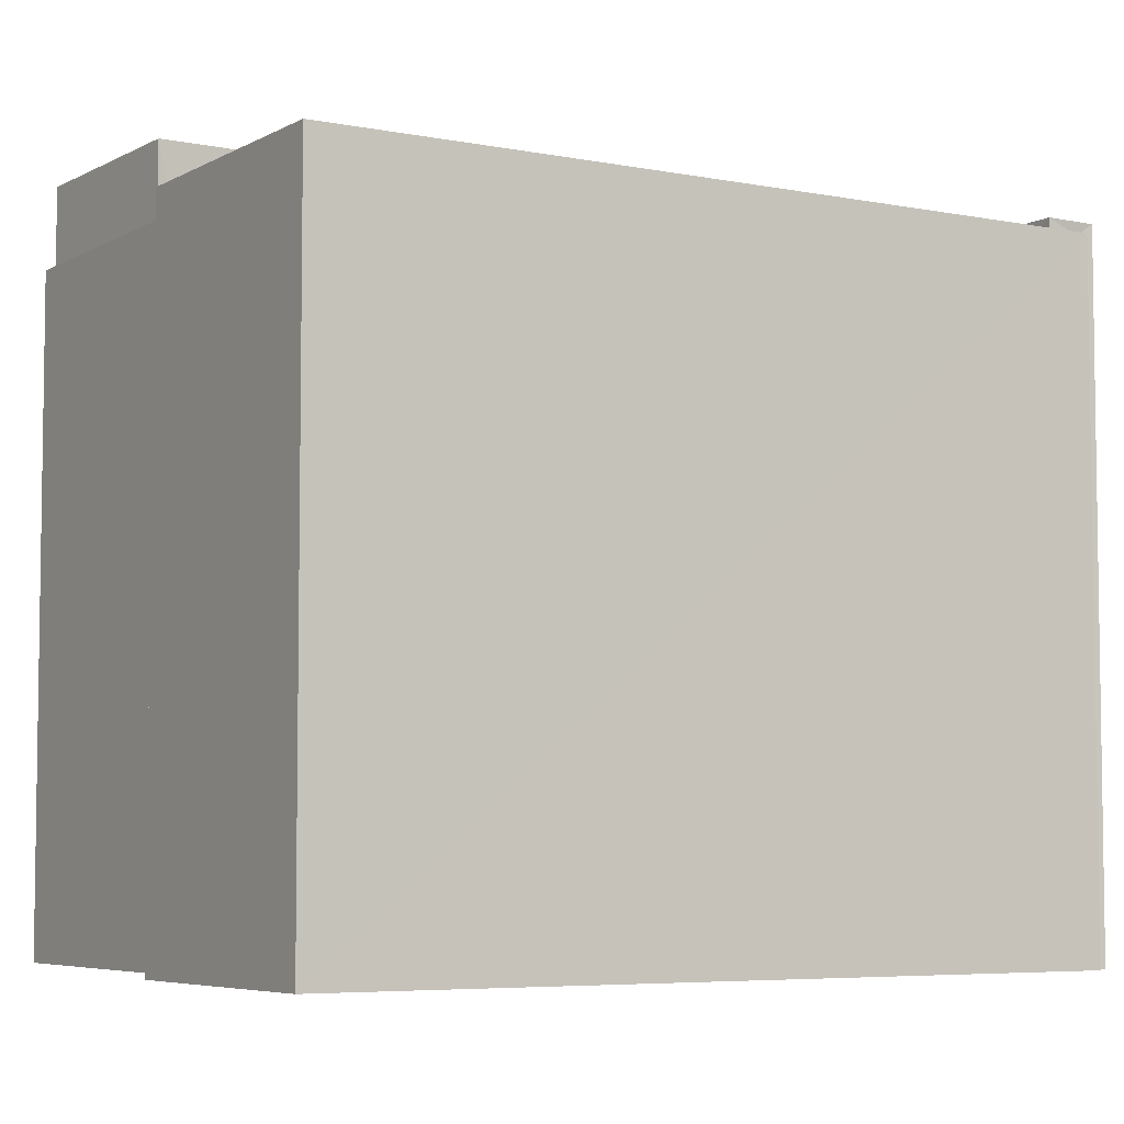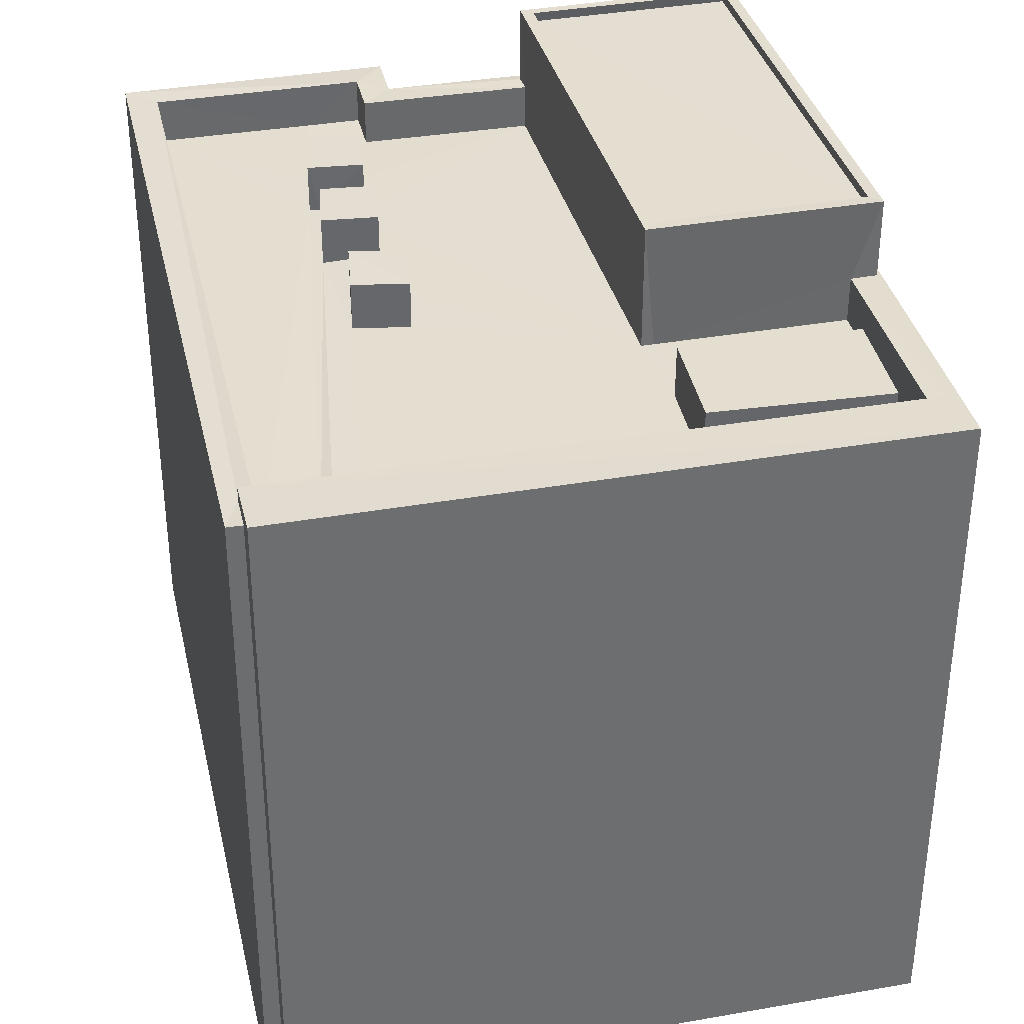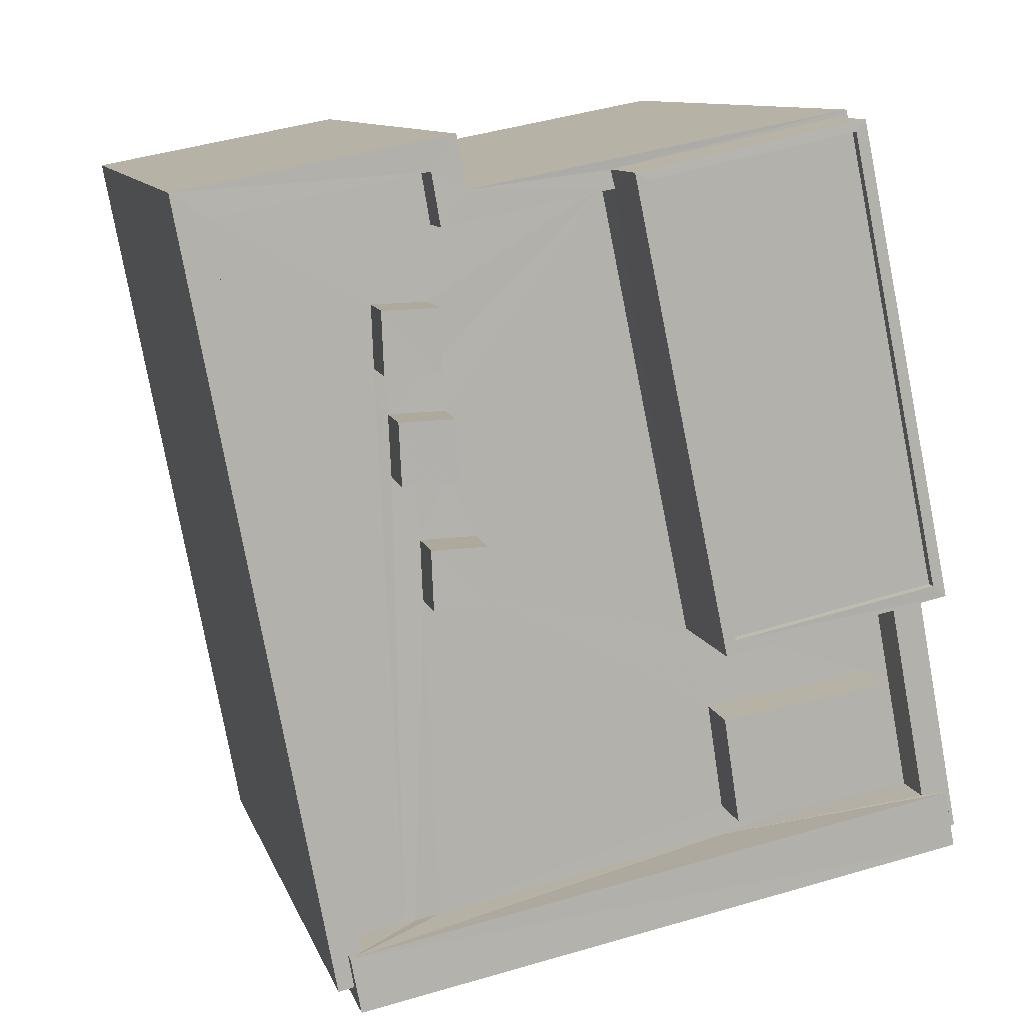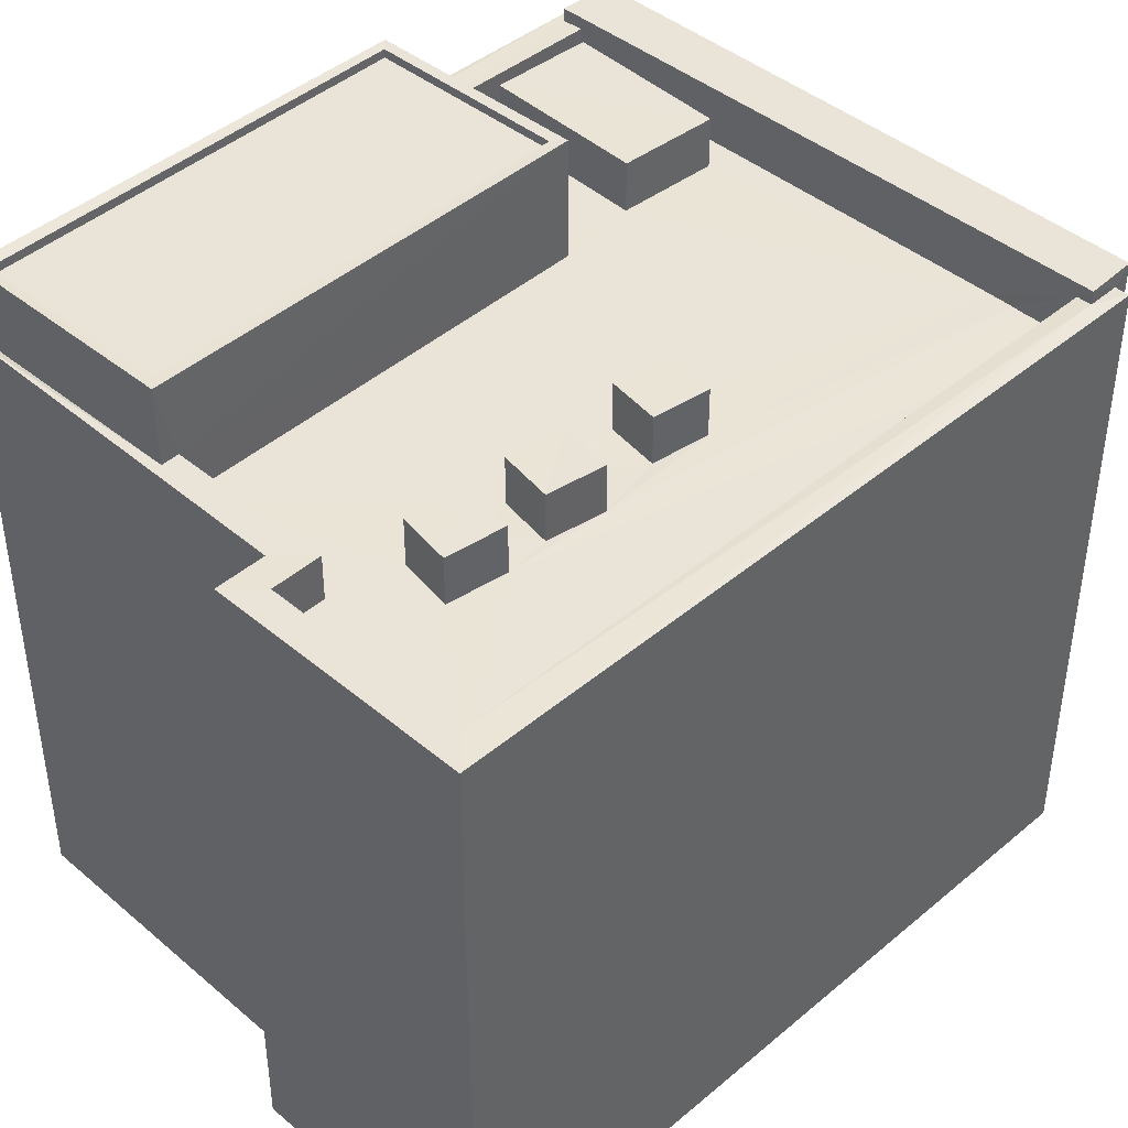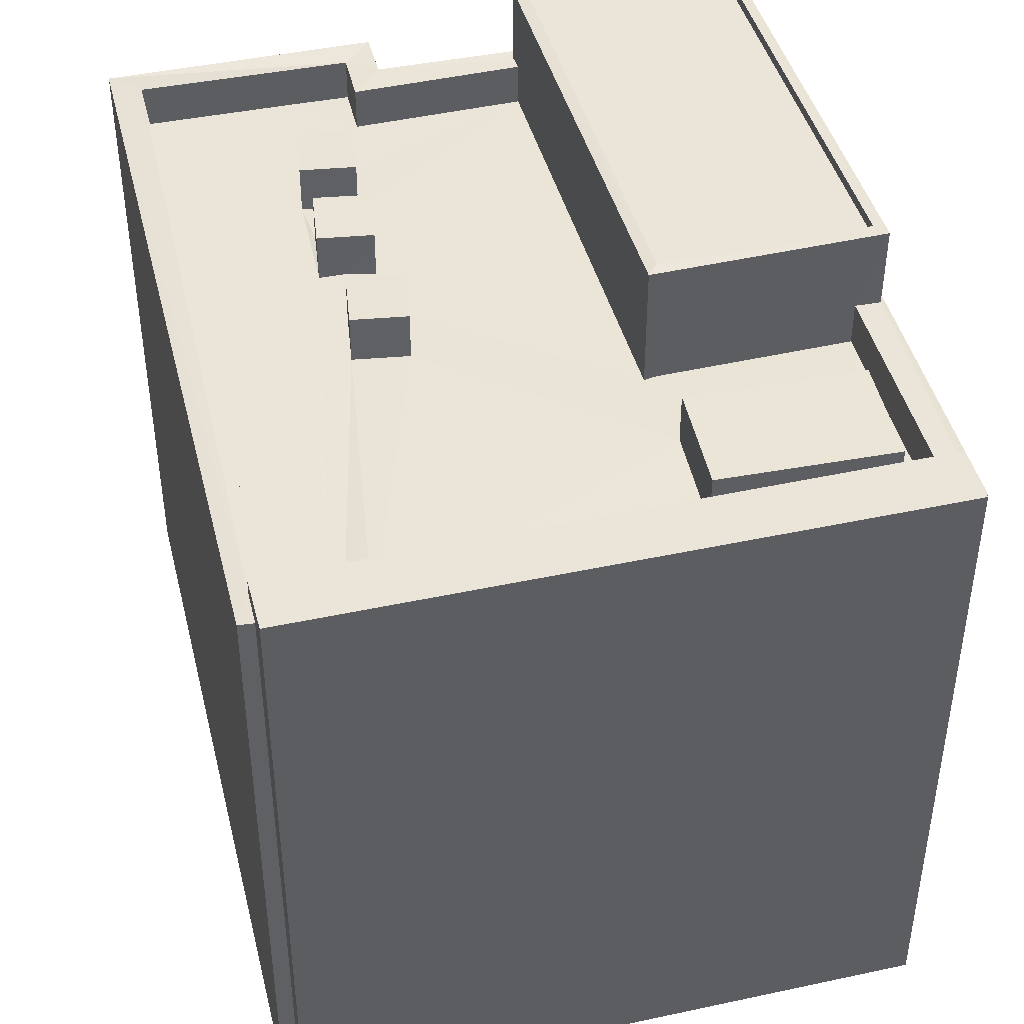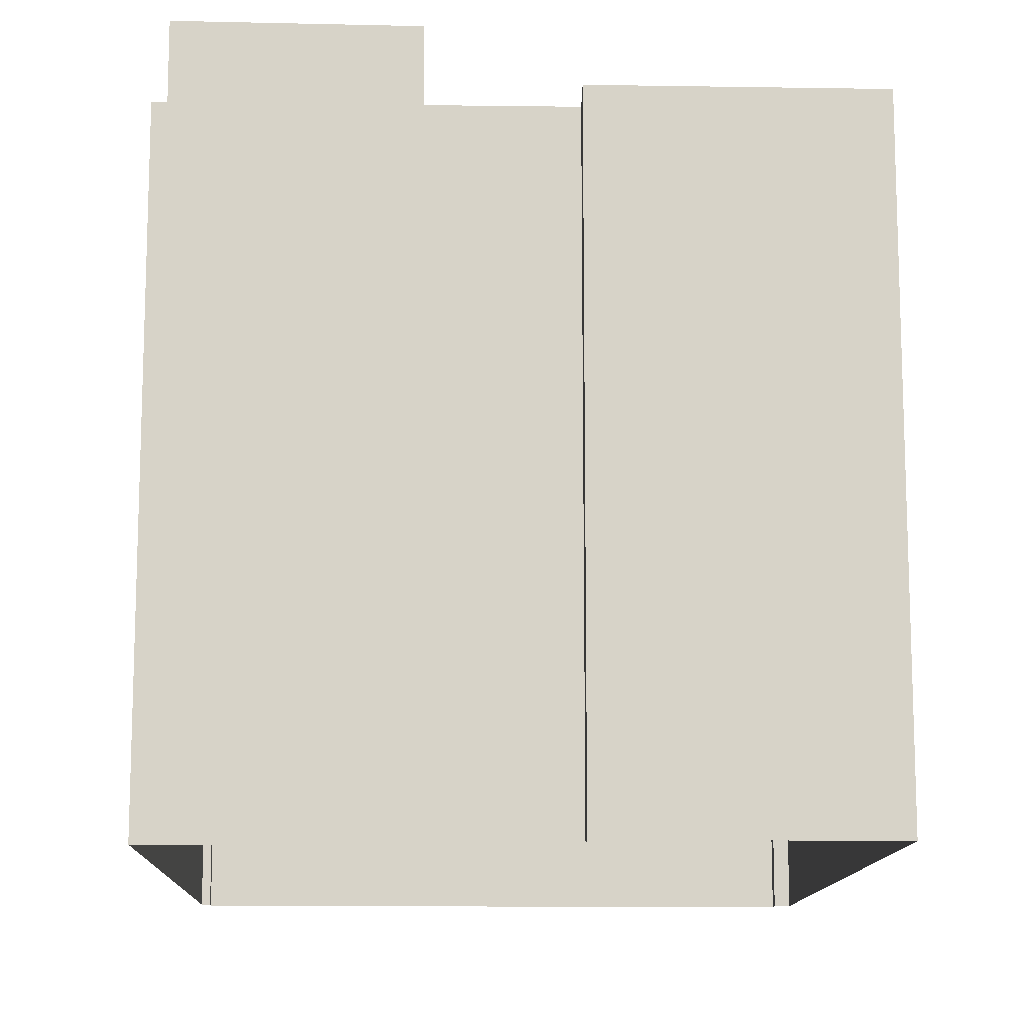
<metadata>
{"format":"obj","ext":"obj","renderer":"f3d","projection":"perspective","resolution":1024,"background":"white","views":[{"elev":-5.6,"azim":-111.0,"up":"+Z"},{"elev":36.2,"azim":-1.9,"up":"+Z"},{"elev":10.3,"azim":-14.4,"up":"+Y"},{"elev":43.1,"azim":-124.2,"up":"+Z"},{"elev":44.6,"azim":-3.1,"up":"+Z"},{"elev":-12.3,"azim":-171.1,"up":"+Z"}]}
</metadata>
<code>
v 1.235e+05 7.848e+05 20.79
v 1.235e+05 7.848e+05 20.79
v 1.235e+05 7.848e+05 20.79
v 1.235e+05 7.847e+05 20.79
v 1.235e+05 7.847e+05 20.79
v 1.236e+05 7.847e+05 20.79
v 1.236e+05 7.848e+05 20.79
v 1.236e+05 7.847e+05 20.79
v 1.235e+05 7.847e+05 20.79
v 1.236e+05 7.847e+05 20.79
v 1.235e+05 7.847e+05 38.65
v 1.235e+05 7.847e+05 38.65
v 1.236e+05 7.847e+05 38.65
v 1.236e+05 7.847e+05 38.65
v 1.236e+05 7.848e+05 37.09
v 1.236e+05 7.848e+05 37.09
v 1.236e+05 7.848e+05 37.09
v 1.236e+05 7.847e+05 37.09
v 1.236e+05 7.847e+05 37.09
v 1.236e+05 7.847e+05 37.09
v 1.236e+05 7.848e+05 37.09
v 1.236e+05 7.847e+05 37.09
v 1.235e+05 7.848e+05 37.09
v 1.235e+05 7.848e+05 37.09
v 1.235e+05 7.848e+05 37.09
v 1.235e+05 7.847e+05 37.09
v 1.235e+05 7.848e+05 37.09
v 1.235e+05 7.847e+05 37.09
v 1.235e+05 7.848e+05 37.09
v 1.235e+05 7.848e+05 37.09
v 1.235e+05 7.847e+05 37.09
v 1.235e+05 7.848e+05 37.09
v 1.235e+05 7.848e+05 37.09
v 1.235e+05 7.848e+05 37.09
v 1.235e+05 7.848e+05 37.09
v 1.235e+05 7.848e+05 37.09
v 1.235e+05 7.848e+05 37.09
v 1.235e+05 7.848e+05 37.09
v 1.236e+05 7.848e+05 37.09
v 1.235e+05 7.848e+05 37.09
v 1.235e+05 7.848e+05 37.09
v 1.235e+05 7.848e+05 37.09
v 1.235e+05 7.848e+05 37.09
v 1.235e+05 7.848e+05 37.09
v 1.235e+05 7.848e+05 37.09
v 1.235e+05 7.847e+05 37.09
v 1.236e+05 7.848e+05 38.29
v 1.236e+05 7.848e+05 38.29
v 1.236e+05 7.847e+05 38.29
v 1.236e+05 7.847e+05 38.29
v 1.236e+05 7.847e+05 38.29
v 1.235e+05 7.847e+05 38.29
v 1.235e+05 7.847e+05 38.29
v 1.235e+05 7.847e+05 38.29
v 1.235e+05 7.848e+05 38.29
v 1.235e+05 7.848e+05 38.29
v 1.235e+05 7.848e+05 38.29
v 1.235e+05 7.848e+05 38.29
v 1.235e+05 7.848e+05 38.29
v 1.236e+05 7.847e+05 38.29
v 1.236e+05 7.848e+05 38.29
v 1.235e+05 7.847e+05 38.29
v 1.235e+05 7.848e+05 38.29
v 1.235e+05 7.848e+05 38.29
v 1.235e+05 7.848e+05 38.29
v 1.236e+05 7.848e+05 38.29
v 1.236e+05 7.847e+05 38.47
v 1.236e+05 7.848e+05 38.47
v 1.236e+05 7.848e+05 38.47
v 1.236e+05 7.847e+05 38.47
v 1.235e+05 7.848e+05 38.39
v 1.235e+05 7.848e+05 38.39
v 1.235e+05 7.848e+05 38.39
v 1.235e+05 7.848e+05 38.39
v 1.235e+05 7.848e+05 38.39
v 1.235e+05 7.848e+05 38.39
v 1.235e+05 7.848e+05 38.39
v 1.235e+05 7.848e+05 38.39
v 1.235e+05 7.848e+05 38.39
v 1.235e+05 7.848e+05 38.39
v 1.235e+05 7.848e+05 38.39
v 1.235e+05 7.848e+05 38.39
v 1.236e+05 7.848e+05 40.15
v 1.235e+05 7.848e+05 40.15
v 1.236e+05 7.848e+05 40.15
v 1.236e+05 7.848e+05 40.15
v 1.236e+05 7.848e+05 40.4
v 1.235e+05 7.848e+05 40.4
v 1.236e+05 7.848e+05 40.4
v 1.235e+05 7.848e+05 40.4
v 1.236e+05 7.848e+05 40.4
v 1.236e+05 7.848e+05 40.4
v 1.236e+05 7.848e+05 40.4
v 1.236e+05 7.848e+05 40.4
f 1 2 3
f 4 3 5
f 6 2 7
f 6 7 8
f 9 5 6
f 10 9 6
f 3 2 5
f 5 2 6
f 11 12 13
f 14 11 13
f 15 16 17
f 15 17 18
f 19 20 18
f 16 21 17
f 19 22 20
f 17 19 18
f 23 24 25
f 24 26 27
f 25 24 27
f 26 28 27
f 23 25 29
f 30 23 29
f 31 20 22
f 32 29 33
f 31 34 35
f 36 37 38
f 16 39 21
f 39 32 40
f 33 29 25
f 21 31 22
f 41 42 43
f 32 33 36
f 34 39 44
f 44 42 41
f 40 36 38
f 44 40 42
f 31 21 34
f 39 34 21
f 32 36 40
f 39 40 44
f 37 27 38
f 27 28 45
f 38 27 45
f 28 46 45
f 43 45 41
f 45 46 35
f 41 45 35
f 46 31 35
f 47 48 49
f 49 50 51
f 52 53 54
f 52 55 53
f 56 57 55
f 58 57 56
f 47 58 59
f 60 50 61
f 62 63 52
f 64 65 58
f 56 55 63
f 58 56 64
f 59 58 65
f 47 59 66
f 50 48 61
f 47 66 48
f 49 48 50
f 63 55 52
f 67 68 69
f 67 70 68
f 71 72 73
f 74 71 73
f 75 76 77
f 75 78 76
f 79 80 81
f 79 82 80
f 83 84 85
f 83 86 84
f 87 88 89
f 87 90 88
f 89 91 87
f 92 88 93
f 91 92 93
f 93 88 90
f 87 91 94
f 93 94 91
f 10 51 13
f 13 51 14
f 10 6 51
f 14 51 50
f 12 9 10
f 13 12 10
f 5 9 54
f 9 12 54
f 54 11 52
f 54 12 11
f 50 60 14
f 11 14 20
f 52 11 62
f 60 18 20
f 31 11 20
f 26 62 28
f 46 62 31
f 28 62 46
f 14 60 20
f 31 62 11
f 5 53 4
f 5 54 53
f 6 8 49
f 51 6 49
f 58 2 1
f 57 58 1
f 58 7 2
f 58 47 7
f 7 47 49
f 8 7 49
f 53 3 4
f 53 55 3
f 55 1 3
f 55 57 1
f 30 56 23
f 23 63 24
f 23 56 63
f 64 30 29
f 64 56 30
f 32 64 29
f 32 65 64
f 60 61 15
f 18 60 15
f 62 24 63
f 62 26 24
f 69 68 17
f 21 69 17
f 17 70 19
f 17 68 70
f 19 67 22
f 19 70 67
f 67 69 21
f 22 67 21
f 73 72 33
f 25 73 33
f 33 71 36
f 33 72 71
f 27 37 74
f 37 36 71
f 37 71 74
f 74 73 25
f 27 74 25
f 75 77 40
f 38 75 40
f 40 76 42
f 40 77 76
f 45 43 78
f 43 42 76
f 43 76 78
f 78 75 38
f 45 78 38
f 79 81 44
f 41 79 44
f 44 80 34
f 44 81 80
f 80 82 35
f 34 80 35
f 35 79 41
f 35 82 79
f 32 39 65
f 59 65 88
f 88 65 89
f 65 39 89
f 94 83 85
f 87 94 85
f 90 85 84
f 90 87 85
f 93 84 86
f 93 90 84
f 94 86 83
f 94 93 86
f 66 88 92
f 66 59 88
f 66 92 91
f 48 66 91
f 39 16 89
f 16 15 61
f 89 61 91
f 91 61 48
f 89 16 61

</code>
